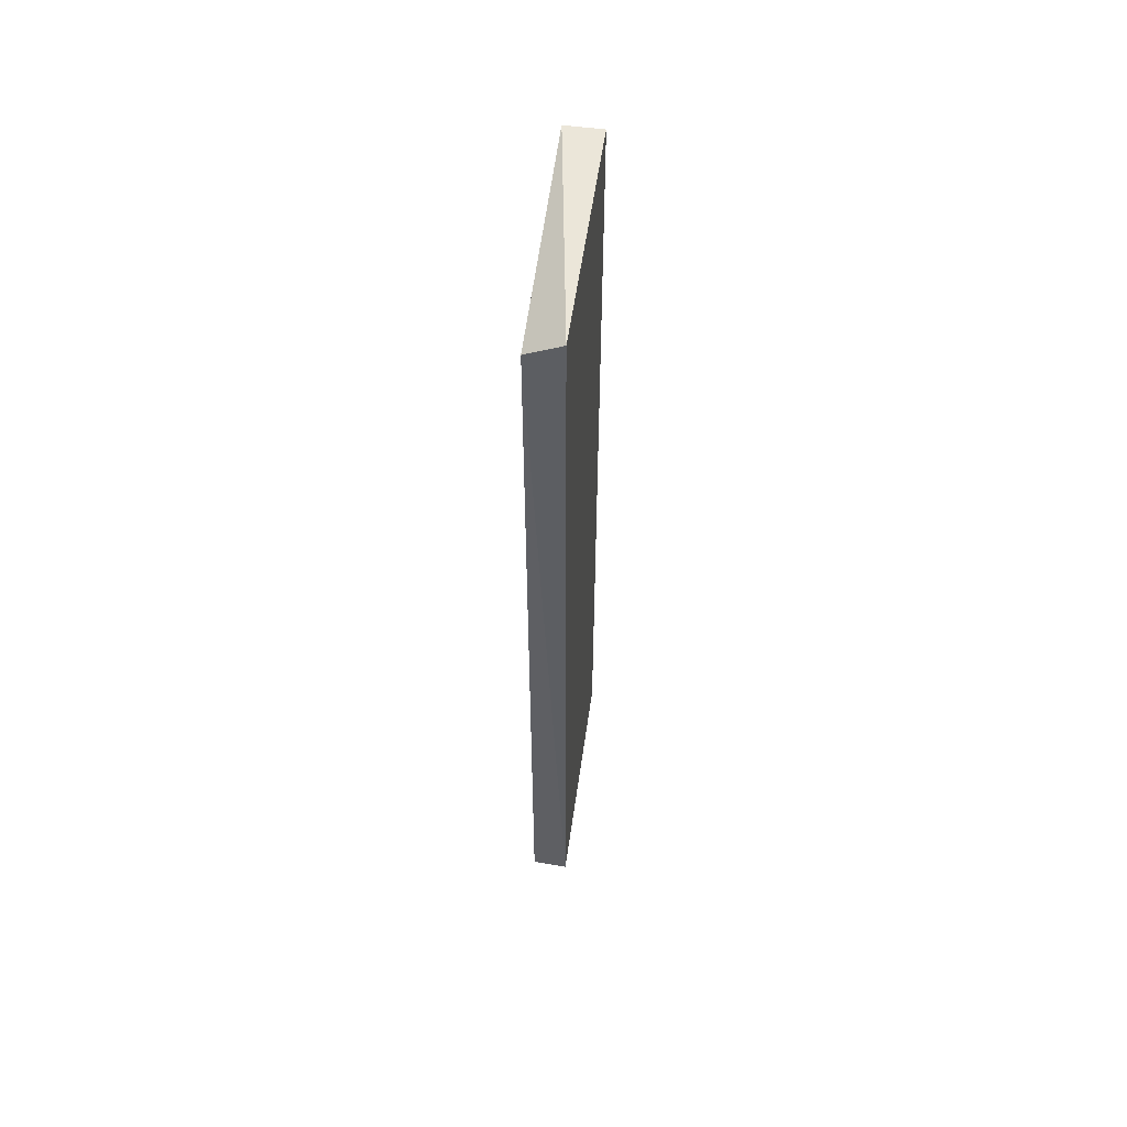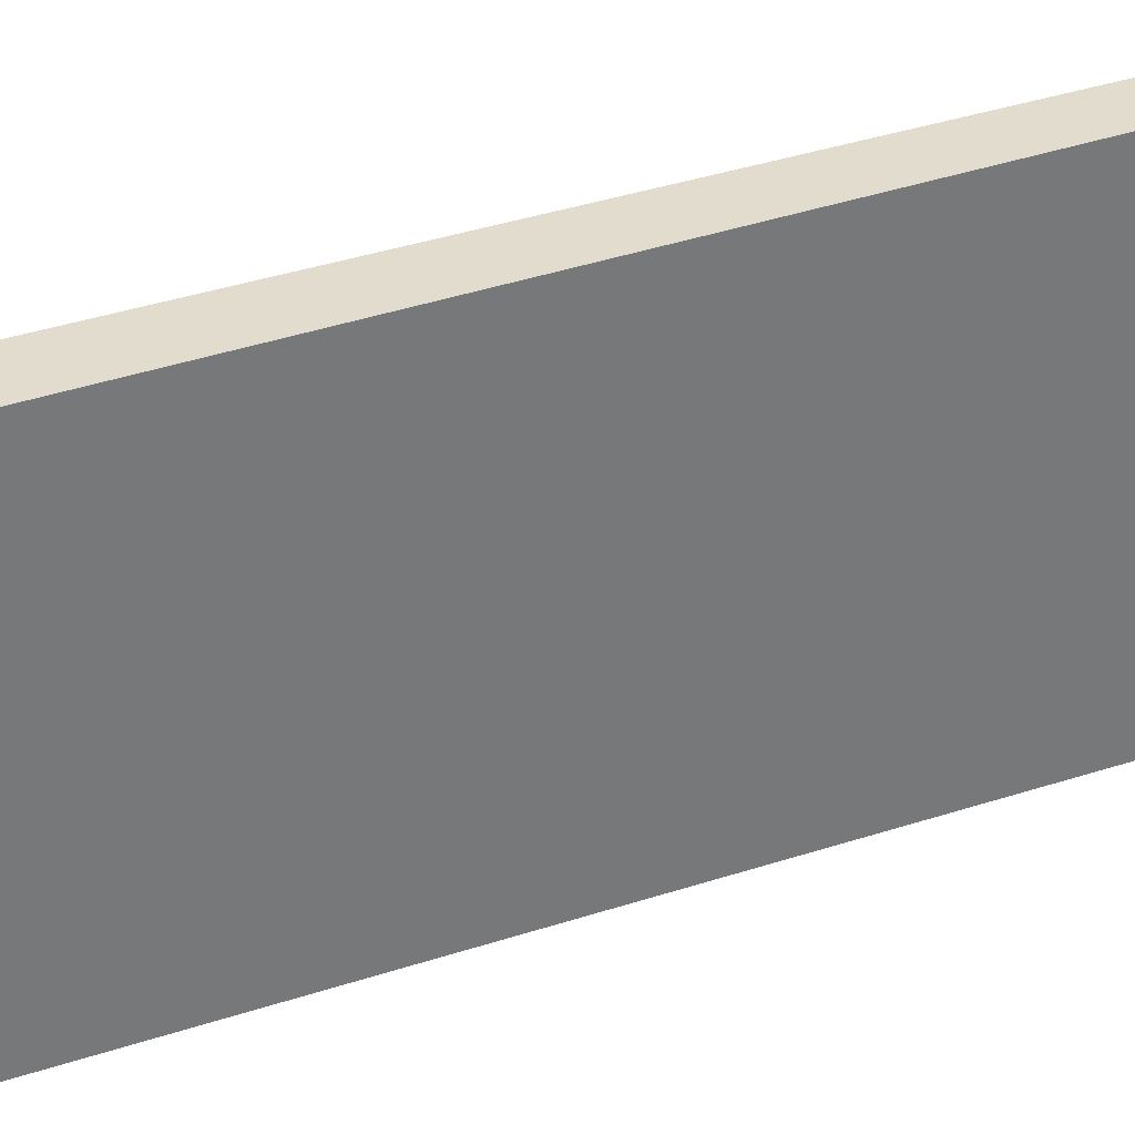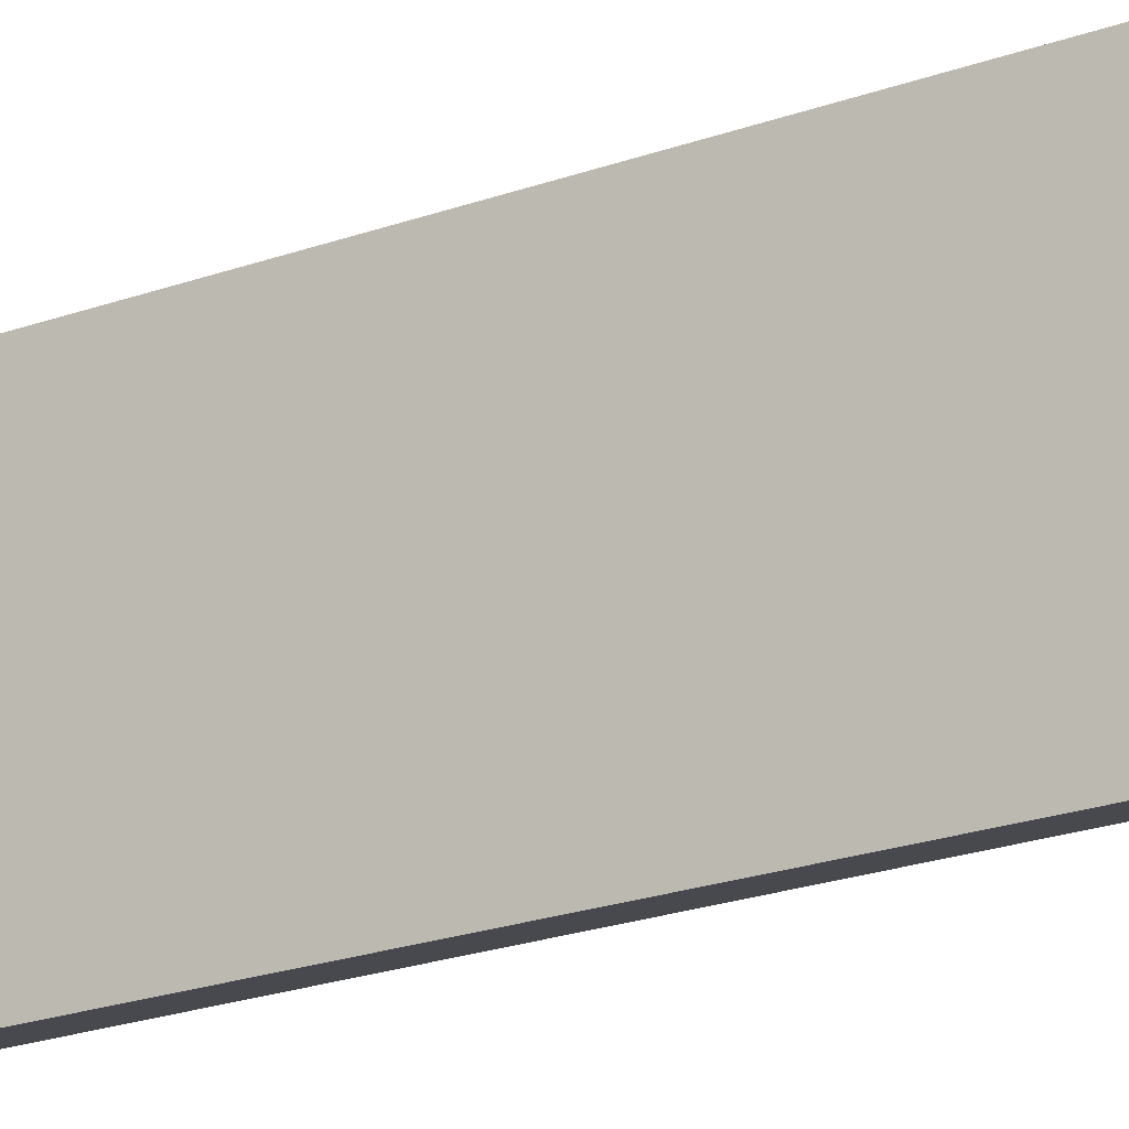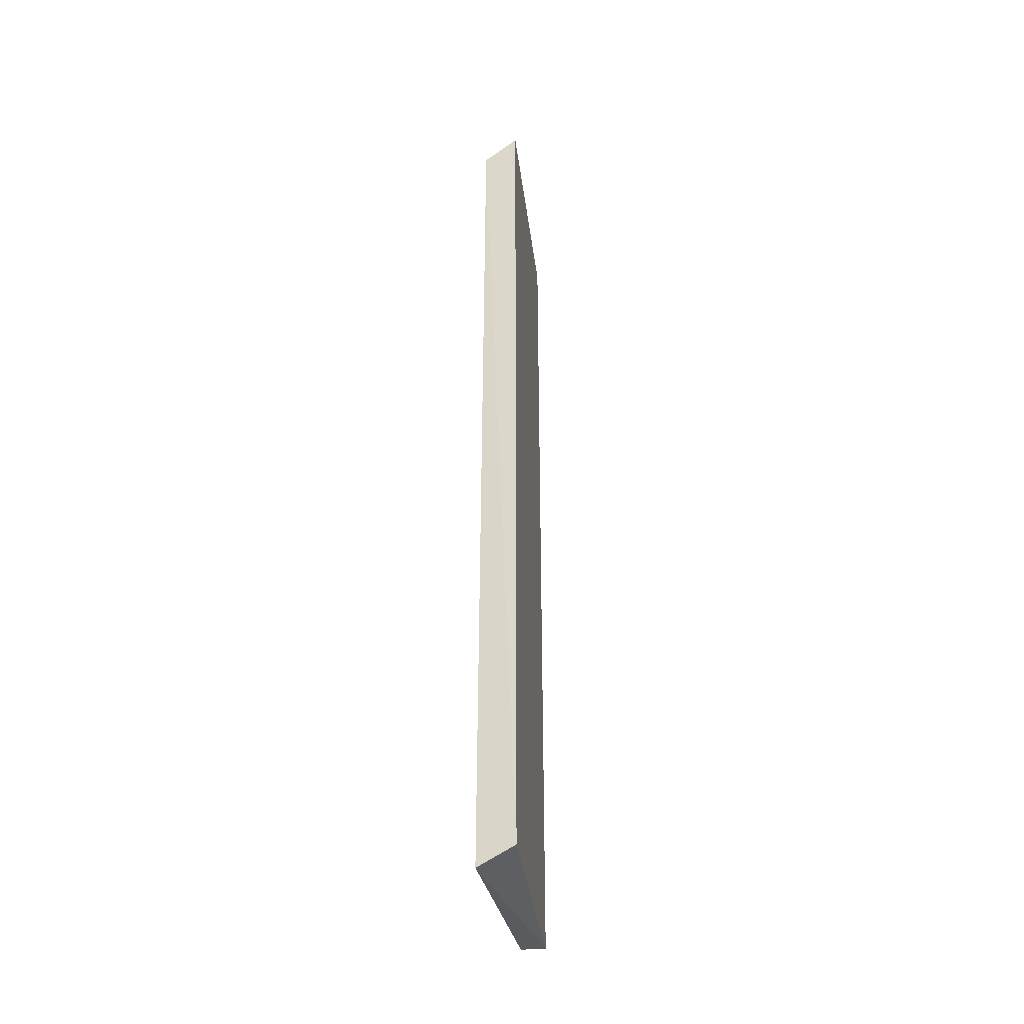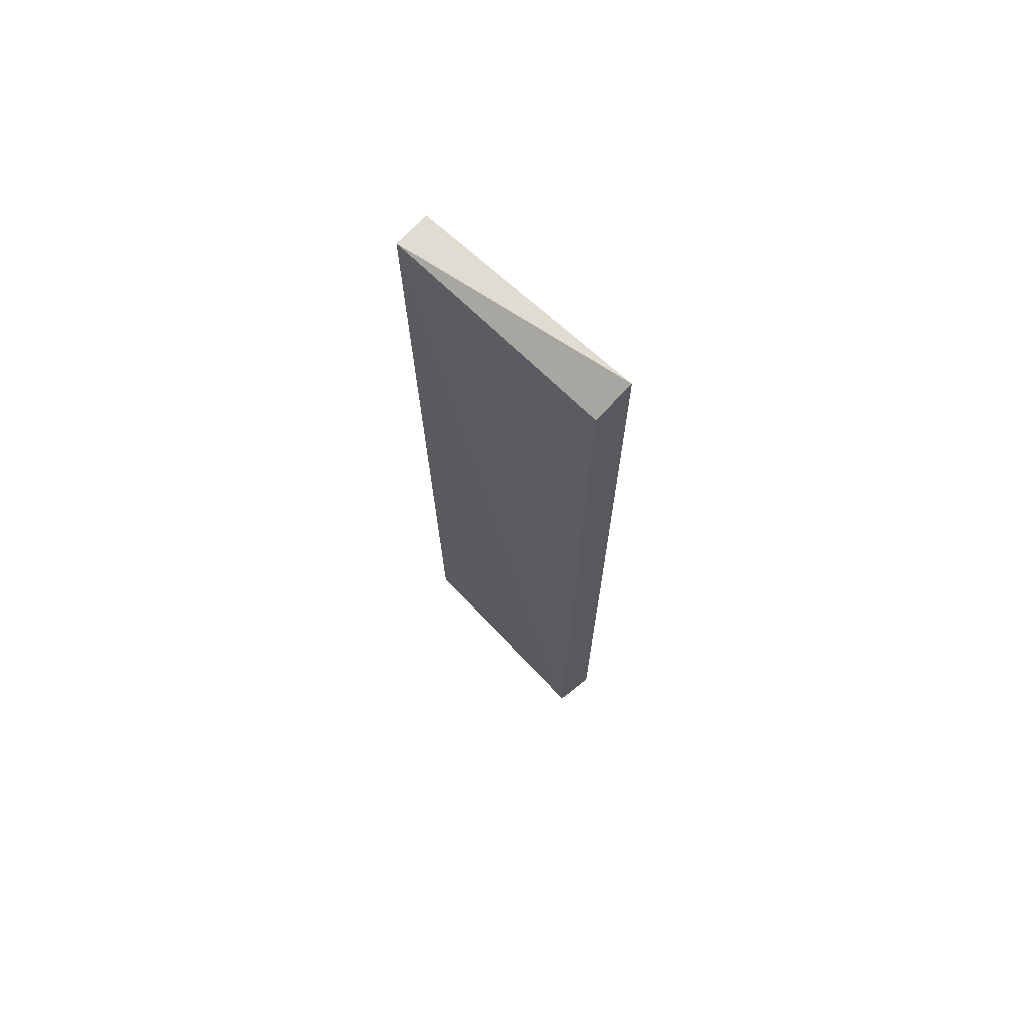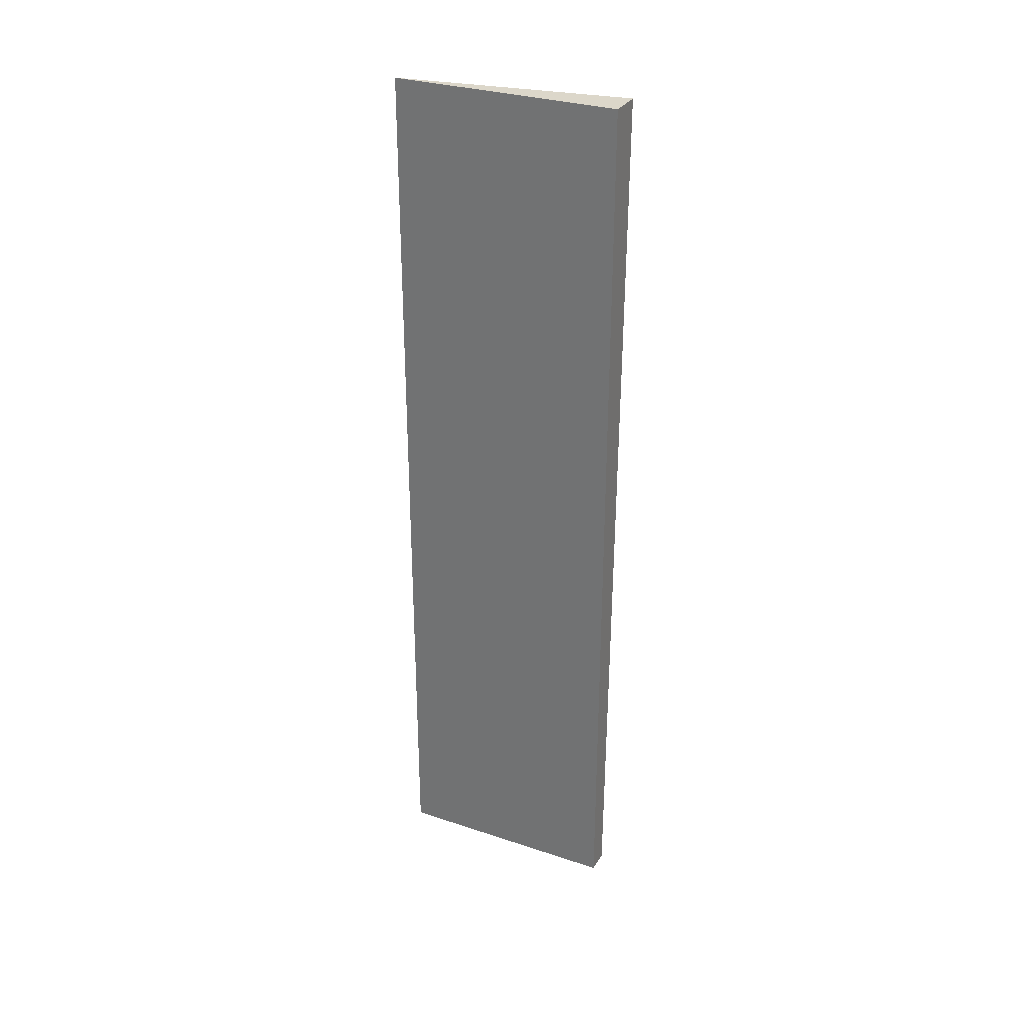
<metadata>
{"format":"obj","ext":"obj","renderer":"f3d","projection":"perspective","resolution":1024,"background":"white","views":[{"elev":56.1,"azim":-171.9,"up":"+Y"},{"elev":34.1,"azim":-115.0,"up":"+Z"},{"elev":-20.5,"azim":-55.9,"up":"+Z"},{"elev":-36.8,"azim":-172.8,"up":"+Y"},{"elev":69.2,"azim":132.7,"up":"+Y"},{"elev":30.5,"azim":-64.4,"up":"+Y"}]}
</metadata>
<code>
o convex_2
v -0.2599 -0.004772 -0.04521
v -0.2456 0.3532 0.04547
v -0.2599 0.3532 0.04547
v -0.2599 0.3532 -0.04521
v -0.2453 -0.01107 -0.04186
v -0.2599 -0.004772 0.04547
v -0.2459 0.3439 -0.04286
v -0.2503 -0.004772 0.04547
f 6 5 8
f 3 2 4
f 1 3 4
f 3 1 6
f 2 3 6
f 1 5 6
f 4 2 7
f 1 4 7
f 5 1 7
f 2 5 7
f 5 2 8
f 2 6 8

</code>
